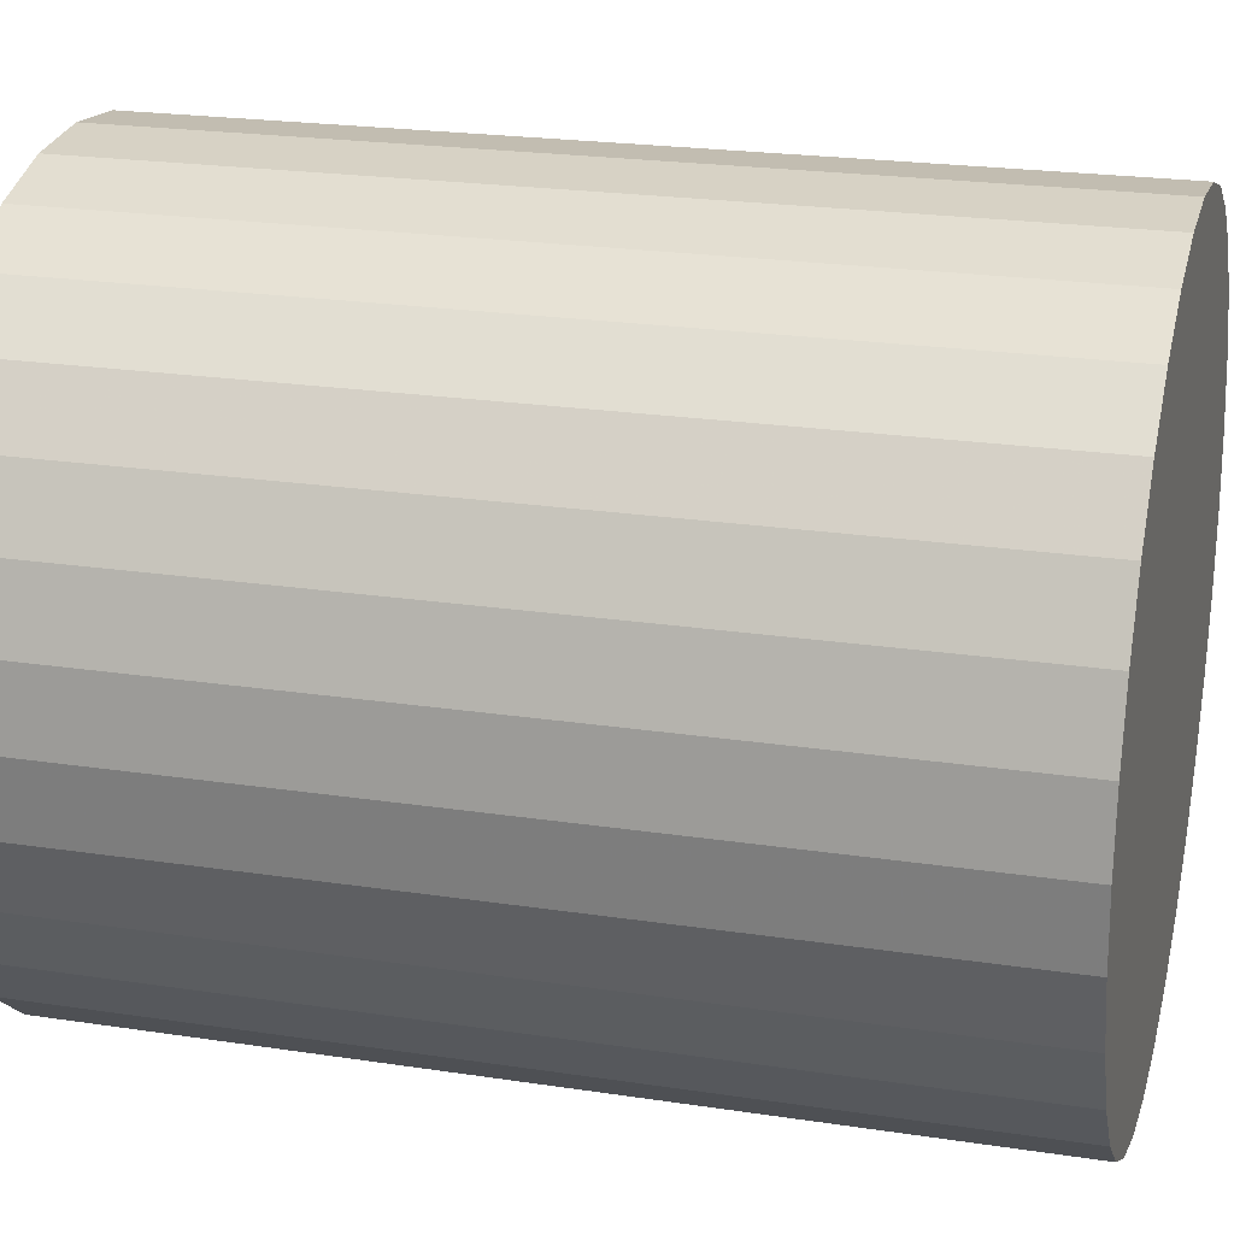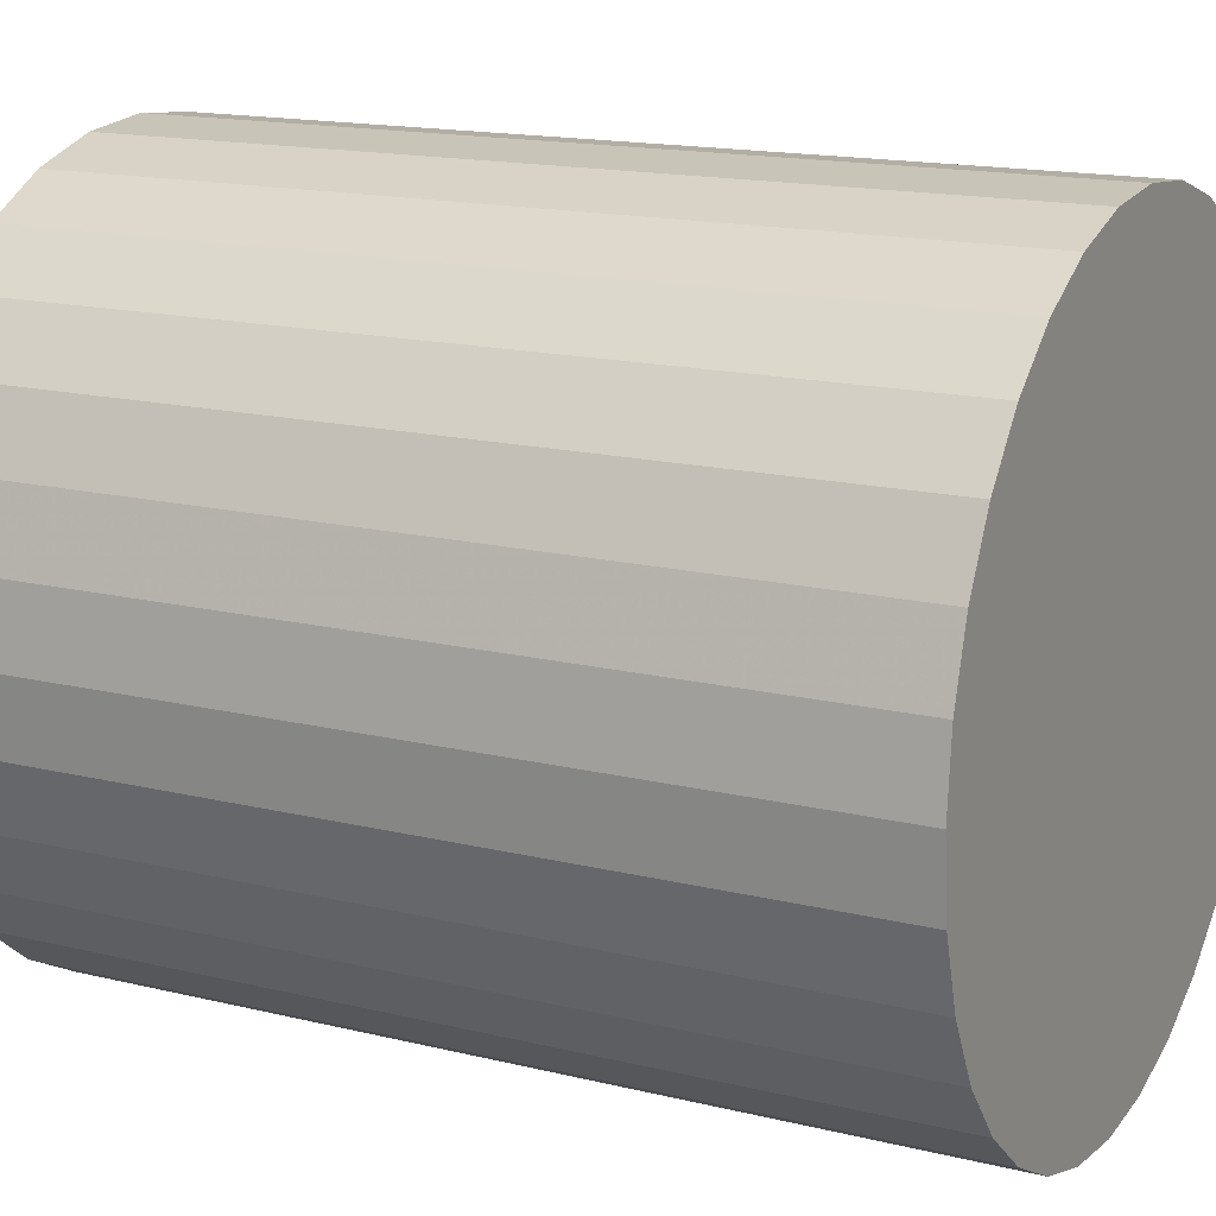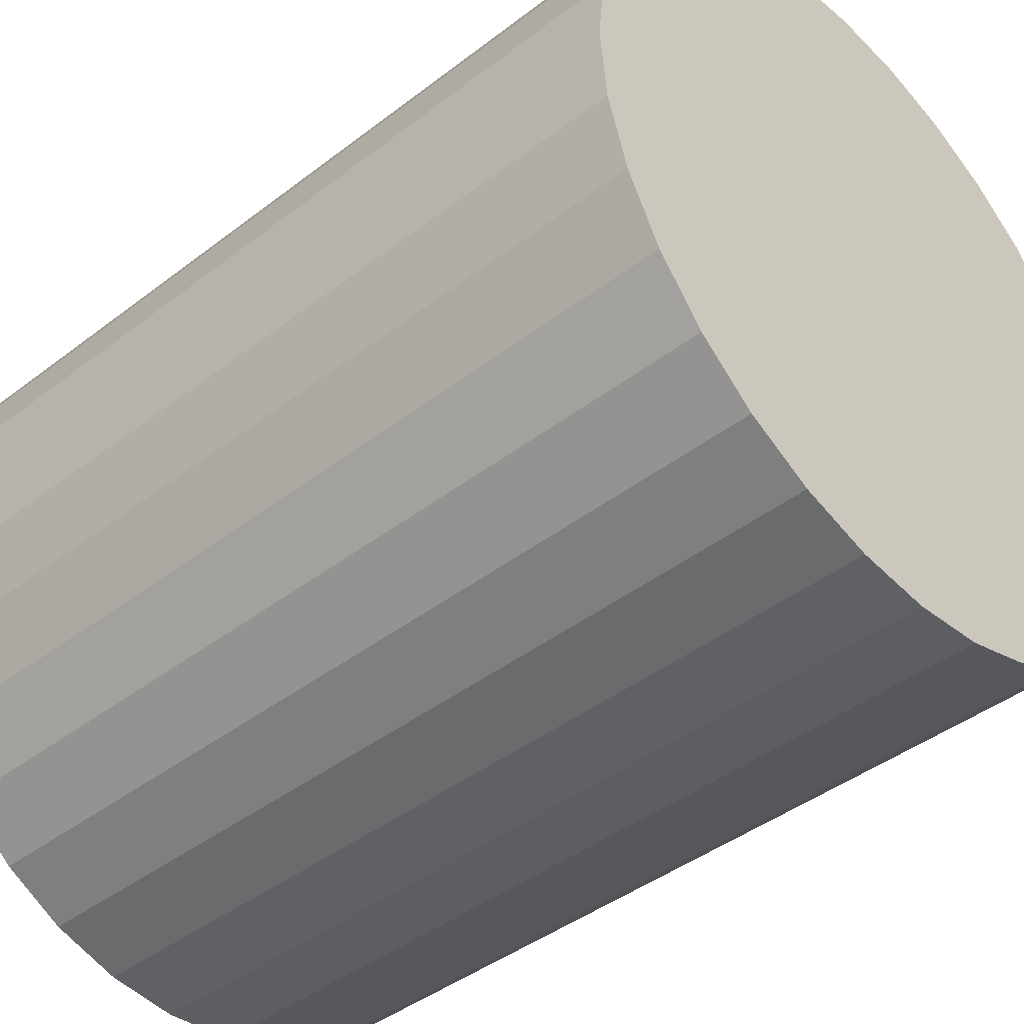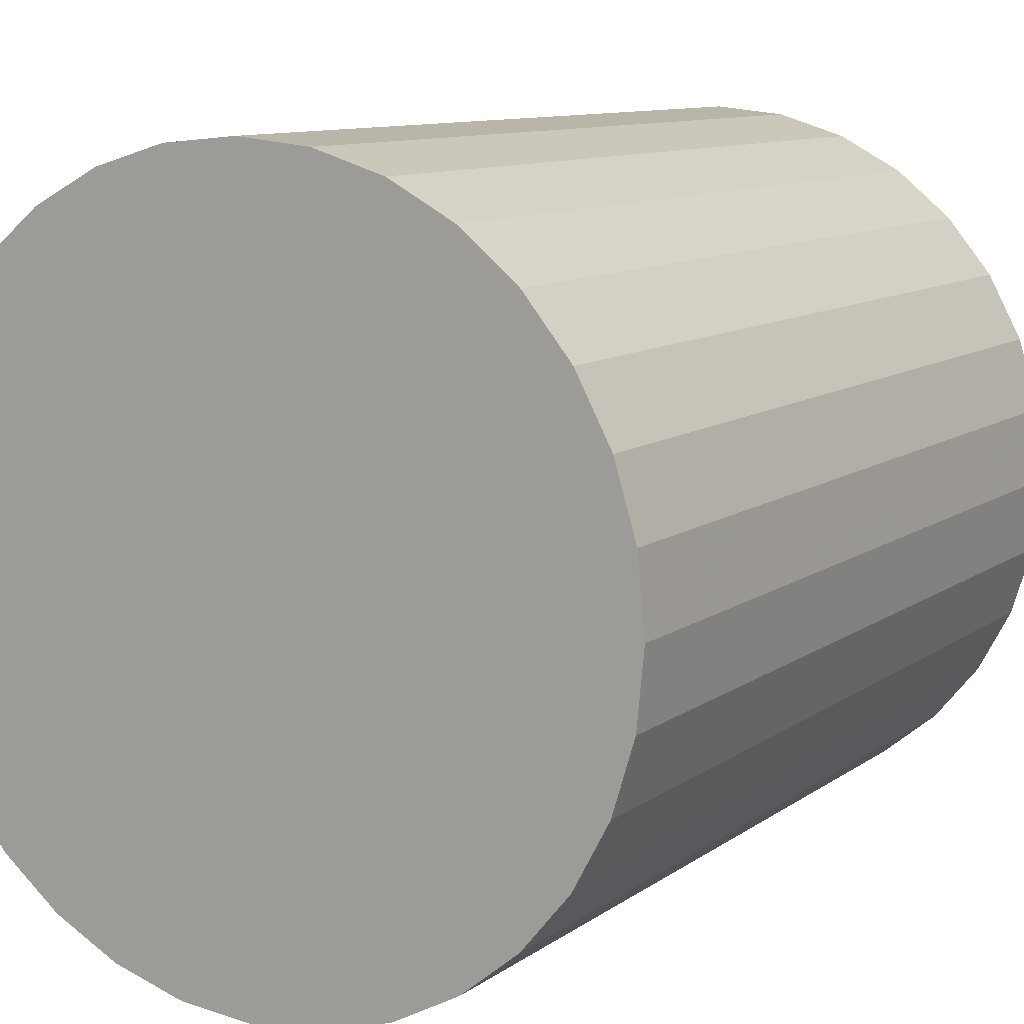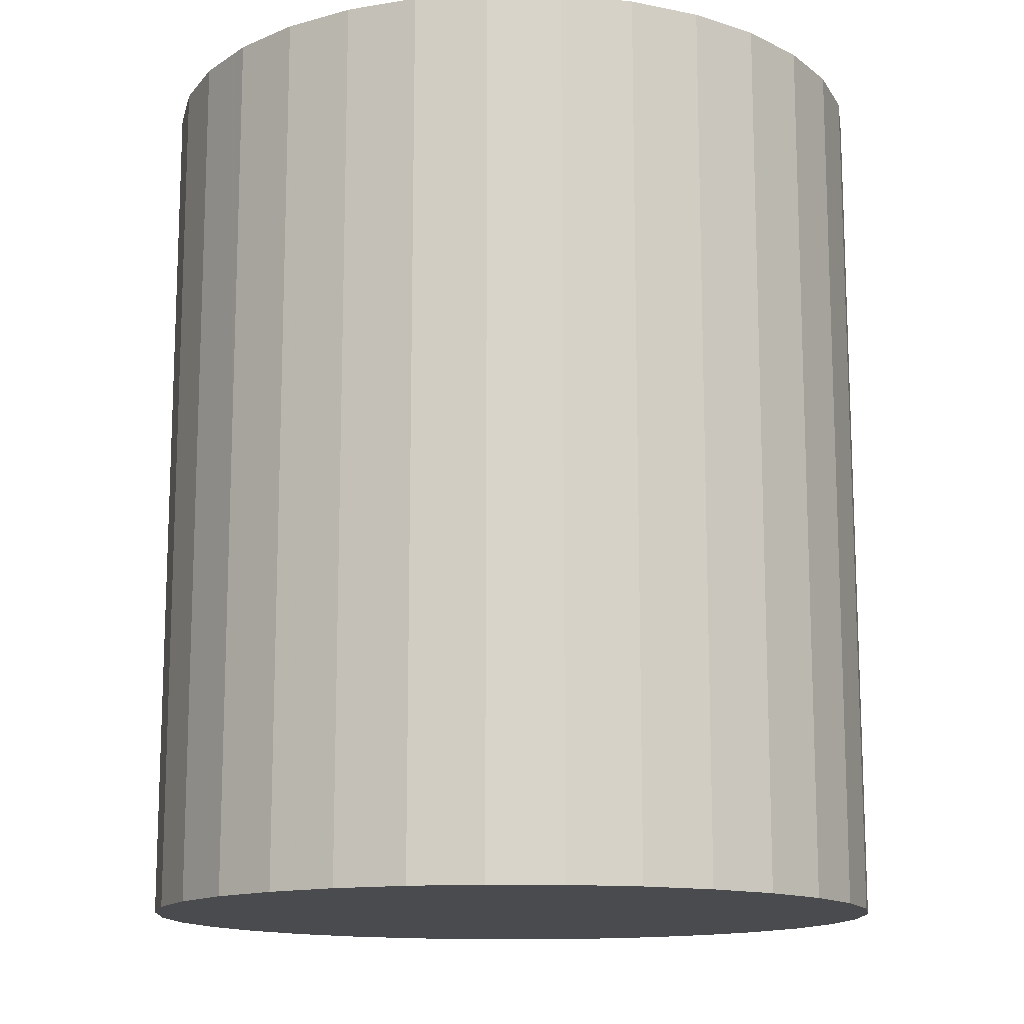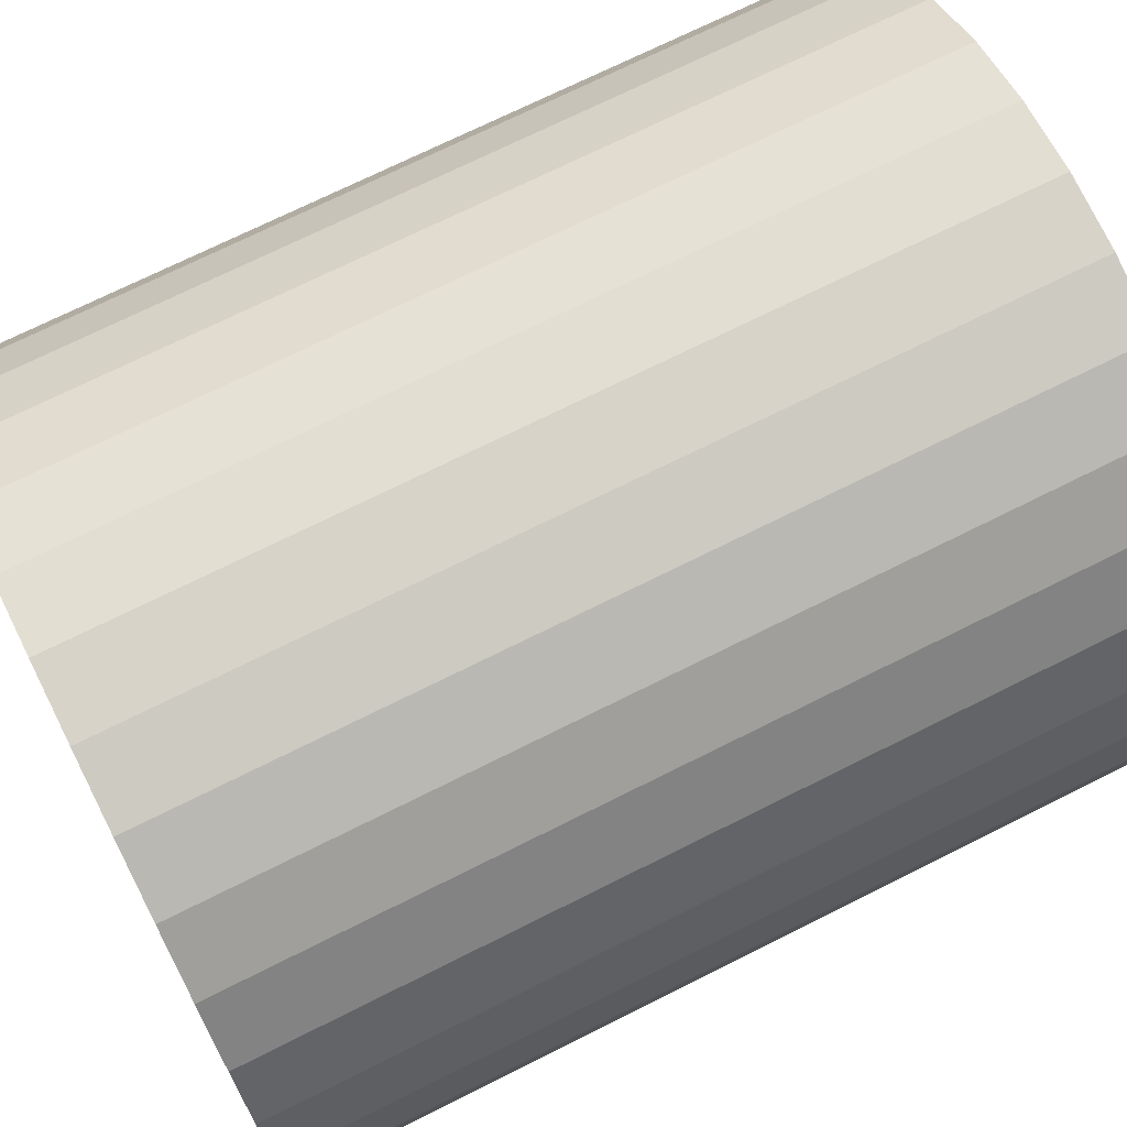
<metadata>
{"format":"obj","ext":"obj","renderer":"f3d","projection":"perspective","resolution":1024,"background":"white","views":[{"elev":22.1,"azim":104.9,"up":"+Y"},{"elev":15.7,"azim":117.2,"up":"+Y"},{"elev":-42.5,"azim":-47.4,"up":"+Y"},{"elev":10.1,"azim":30.3,"up":"+Y"},{"elev":-13.8,"azim":37.5,"up":"+Z"},{"elev":71.7,"azim":63.4,"up":"+Y"}]}
</metadata>
<code>
v 0 0 -0.03655
v 0.03106 0 -0.03655
v 0.03106 0 0.03655
v 0 0 0.03655
v 0.03046 0.00606 -0.03655
v 0.03046 0.00606 0.03655
v 0.0287 0.01189 -0.03655
v 0.0287 0.01189 0.03655
v 0.02583 0.01726 -0.03655
v 0.02583 0.01726 0.03655
v 0.02196 0.02196 -0.03655
v 0.02196 0.02196 0.03655
v 0.01726 0.02583 -0.03655
v 0.01726 0.02583 0.03655
v 0.01189 0.0287 -0.03655
v 0.01189 0.0287 0.03655
v 0.00606 0.03046 -0.03655
v 0.00606 0.03046 0.03655
v 0 0.03106 -0.03655
v 0 0.03106 0.03655
v -0.00606 0.03046 -0.03655
v -0.00606 0.03046 0.03655
v -0.01189 0.0287 -0.03655
v -0.01189 0.0287 0.03655
v -0.01726 0.02583 -0.03655
v -0.01726 0.02583 0.03655
v -0.02196 0.02196 -0.03655
v -0.02196 0.02196 0.03655
v -0.02583 0.01726 -0.03655
v -0.02583 0.01726 0.03655
v -0.0287 0.01189 -0.03655
v -0.0287 0.01189 0.03655
v -0.03046 0.00606 -0.03655
v -0.03046 0.00606 0.03655
v -0.03106 0 -0.03655
v -0.03106 0 0.03655
v -0.03046 -0.00606 -0.03655
v -0.03046 -0.00606 0.03655
v -0.0287 -0.01189 -0.03655
v -0.0287 -0.01189 0.03655
v -0.02583 -0.01726 -0.03655
v -0.02583 -0.01726 0.03655
v -0.02196 -0.02196 -0.03655
v -0.02196 -0.02196 0.03655
v -0.01726 -0.02583 -0.03655
v -0.01726 -0.02583 0.03655
v -0.01189 -0.0287 -0.03655
v -0.01189 -0.0287 0.03655
v -0.00606 -0.03046 -0.03655
v -0.00606 -0.03046 0.03655
v -0 -0.03106 -0.03655
v -0 -0.03106 0.03655
v 0.00606 -0.03046 -0.03655
v 0.00606 -0.03046 0.03655
v 0.01189 -0.0287 -0.03655
v 0.01189 -0.0287 0.03655
v 0.01726 -0.02583 -0.03655
v 0.01726 -0.02583 0.03655
v 0.02196 -0.02196 -0.03655
v 0.02196 -0.02196 0.03655
v 0.02583 -0.01726 -0.03655
v 0.02583 -0.01726 0.03655
v 0.0287 -0.01189 -0.03655
v 0.0287 -0.01189 0.03655
v 0.03046 -0.00606 -0.03655
v 0.03046 -0.00606 0.03655
f 2 1 5
f 2 5 3
f 3 5 6
f 3 6 4
f 5 1 7
f 5 7 6
f 6 7 8
f 6 8 4
f 7 1 9
f 7 9 8
f 8 9 10
f 8 10 4
f 9 1 11
f 9 11 10
f 10 11 12
f 10 12 4
f 11 1 13
f 11 13 12
f 12 13 14
f 12 14 4
f 13 1 15
f 13 15 14
f 14 15 16
f 14 16 4
f 15 1 17
f 15 17 16
f 16 17 18
f 16 18 4
f 17 1 19
f 17 19 18
f 18 19 20
f 18 20 4
f 19 1 21
f 19 21 20
f 20 21 22
f 20 22 4
f 21 1 23
f 21 23 22
f 22 23 24
f 22 24 4
f 23 1 25
f 23 25 24
f 24 25 26
f 24 26 4
f 25 1 27
f 25 27 26
f 26 27 28
f 26 28 4
f 27 1 29
f 27 29 28
f 28 29 30
f 28 30 4
f 29 1 31
f 29 31 30
f 30 31 32
f 30 32 4
f 31 1 33
f 31 33 32
f 32 33 34
f 32 34 4
f 33 1 35
f 33 35 34
f 34 35 36
f 34 36 4
f 35 1 37
f 35 37 36
f 36 37 38
f 36 38 4
f 37 1 39
f 37 39 38
f 38 39 40
f 38 40 4
f 39 1 41
f 39 41 40
f 40 41 42
f 40 42 4
f 41 1 43
f 41 43 42
f 42 43 44
f 42 44 4
f 43 1 45
f 43 45 44
f 44 45 46
f 44 46 4
f 45 1 47
f 45 47 46
f 46 47 48
f 46 48 4
f 47 1 49
f 47 49 48
f 48 49 50
f 48 50 4
f 49 1 51
f 49 51 50
f 50 51 52
f 50 52 4
f 51 1 53
f 51 53 52
f 52 53 54
f 52 54 4
f 53 1 55
f 53 55 54
f 54 55 56
f 54 56 4
f 55 1 57
f 55 57 56
f 56 57 58
f 56 58 4
f 57 1 59
f 57 59 58
f 58 59 60
f 58 60 4
f 59 1 61
f 59 61 60
f 60 61 62
f 60 62 4
f 61 1 63
f 61 63 62
f 62 63 64
f 62 64 4
f 63 1 65
f 63 65 64
f 64 65 66
f 64 66 4
f 65 1 2
f 65 2 66
f 66 2 3
f 66 3 4

</code>
